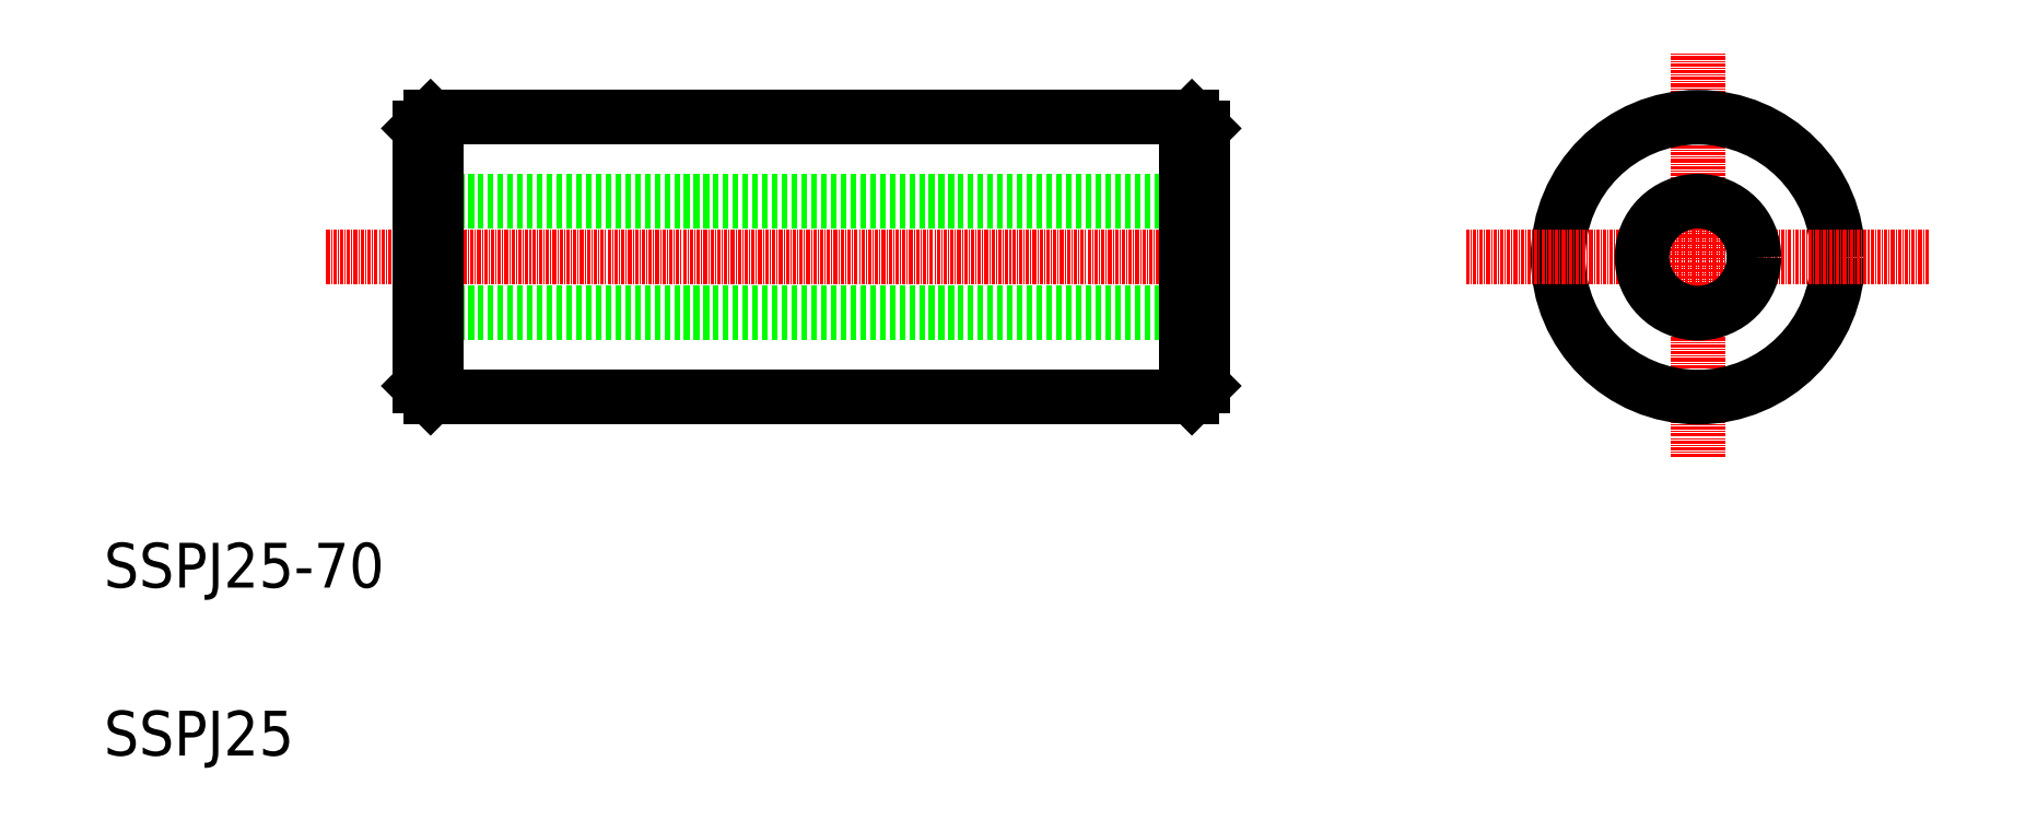
<metadata>
{"format":"dxf","ext":"dxf","renderer":"ezdxf+matplotlib","layout":"modelspace","background":"white","min_lineweight":24,"dpi":150}
</metadata>
<code>
0
SECTION
2
ENTITIES
0
LINE
8
0
10
184.3
20
111.5
30
0
11
253.8
21
111.5
31
0
0
LINE
8
0
10
184.3
20
121.5
30
0
11
253.8
21
121.5
31
0
0
LINE
8
CENTER
10
175.9
20
116.5
30
0
11
256.3
21
116.5
31
0
0
LINE
8
0
10
185.3
20
129
30
0
11
253.3
21
129
31
0
0
LINE
8
0
10
185.3
20
104
30
0
11
253.3
21
104
31
0
0
TEXT
8
0
10
156.1
20
87.01
30
0
40
4
1
SSPJ25-70
0
TEXT
8
0
10
156.1
20
72.01
30
0
40
4
1
SSPJ25
0
LINE
8
0
10
184.3
20
128
30
0
11
184.3
21
105
31
0
0
LINE
8
0
10
185.8
20
129
30
0
11
185.8
21
104
31
0
0
LINE
8
0
10
184.3
20
105
30
0
11
185.3
21
104
31
0
0
LINE
8
0
10
184.3
20
128
30
0
11
185.3
21
129
31
0
0
LINE
8
CENTER
10
298.5
20
98.65
30
0
11
298.5
21
134.8
31
0
0
CIRCLE
8
0
10
298.5
20
116.5
30
0
40
12.5
0
LINE
8
CENTER
10
277.7
20
116.5
30
0
11
319.2
21
116.5
31
0
0
LINE
8
0
10
254.3
20
128
30
0
11
254.3
21
105
31
0
0
LINE
8
0
10
252.8
20
129
30
0
11
252.8
21
104
31
0
0
LINE
8
0
10
253.3
20
104
30
0
11
254.3
21
105
31
0
0
LINE
8
0
10
253.3
20
129
30
0
11
254.3
21
128
31
0
0
CIRCLE
8
0
10
298.5
20
116.5
30
0
40
5
0
ENDSEC
0
EOF

</code>
